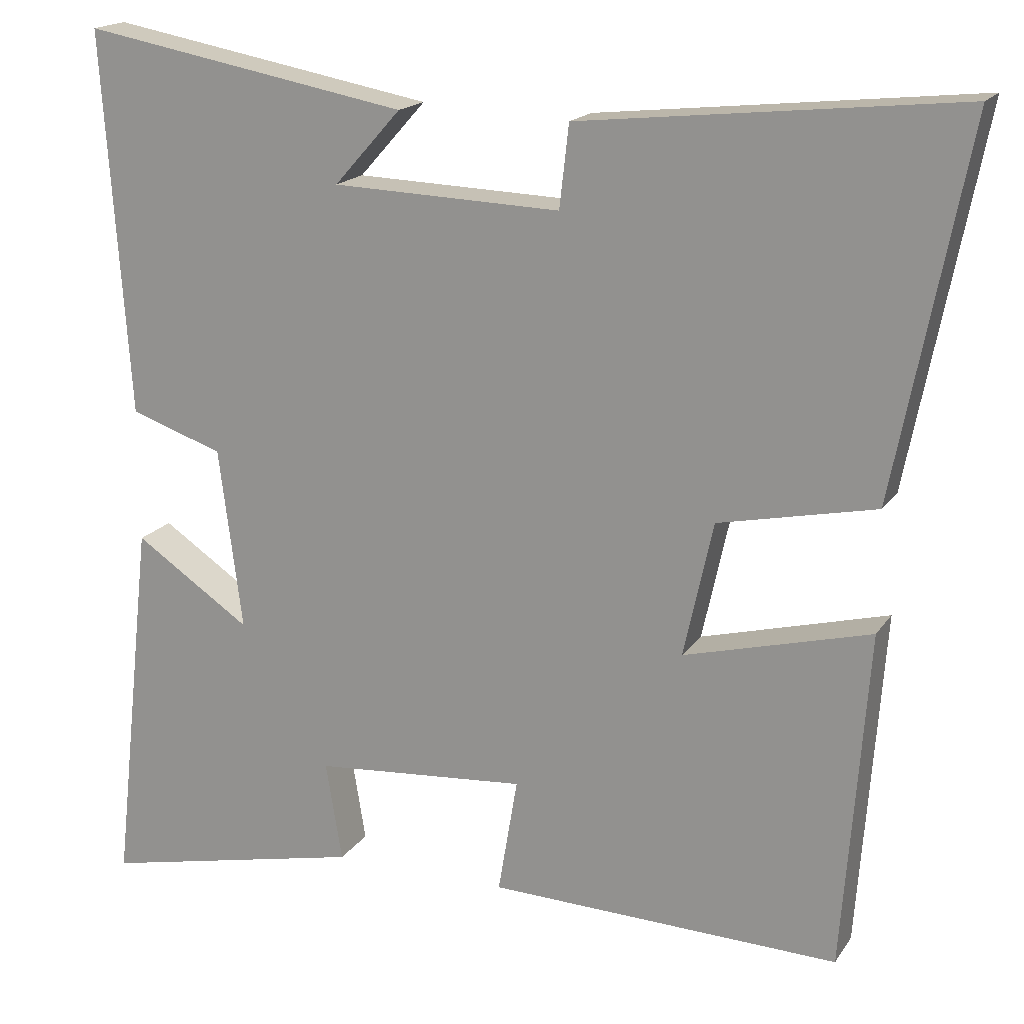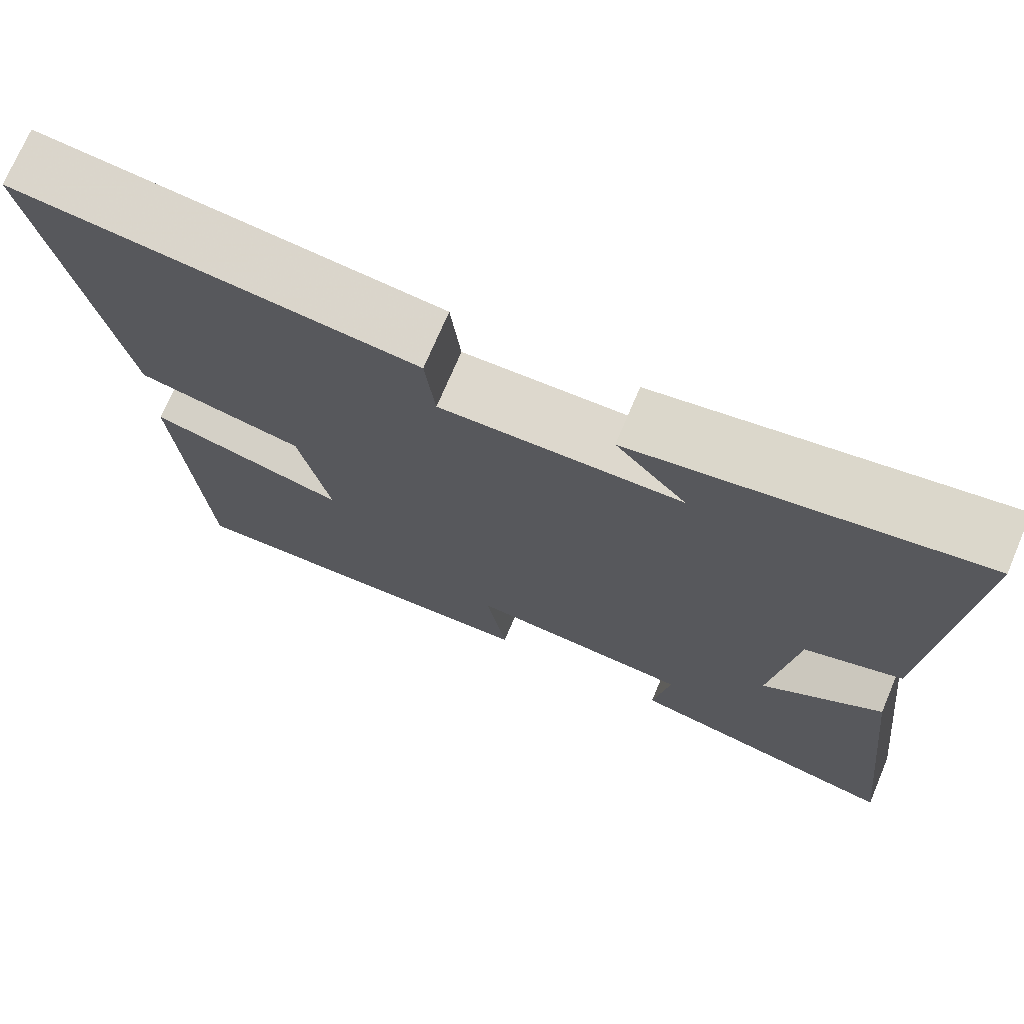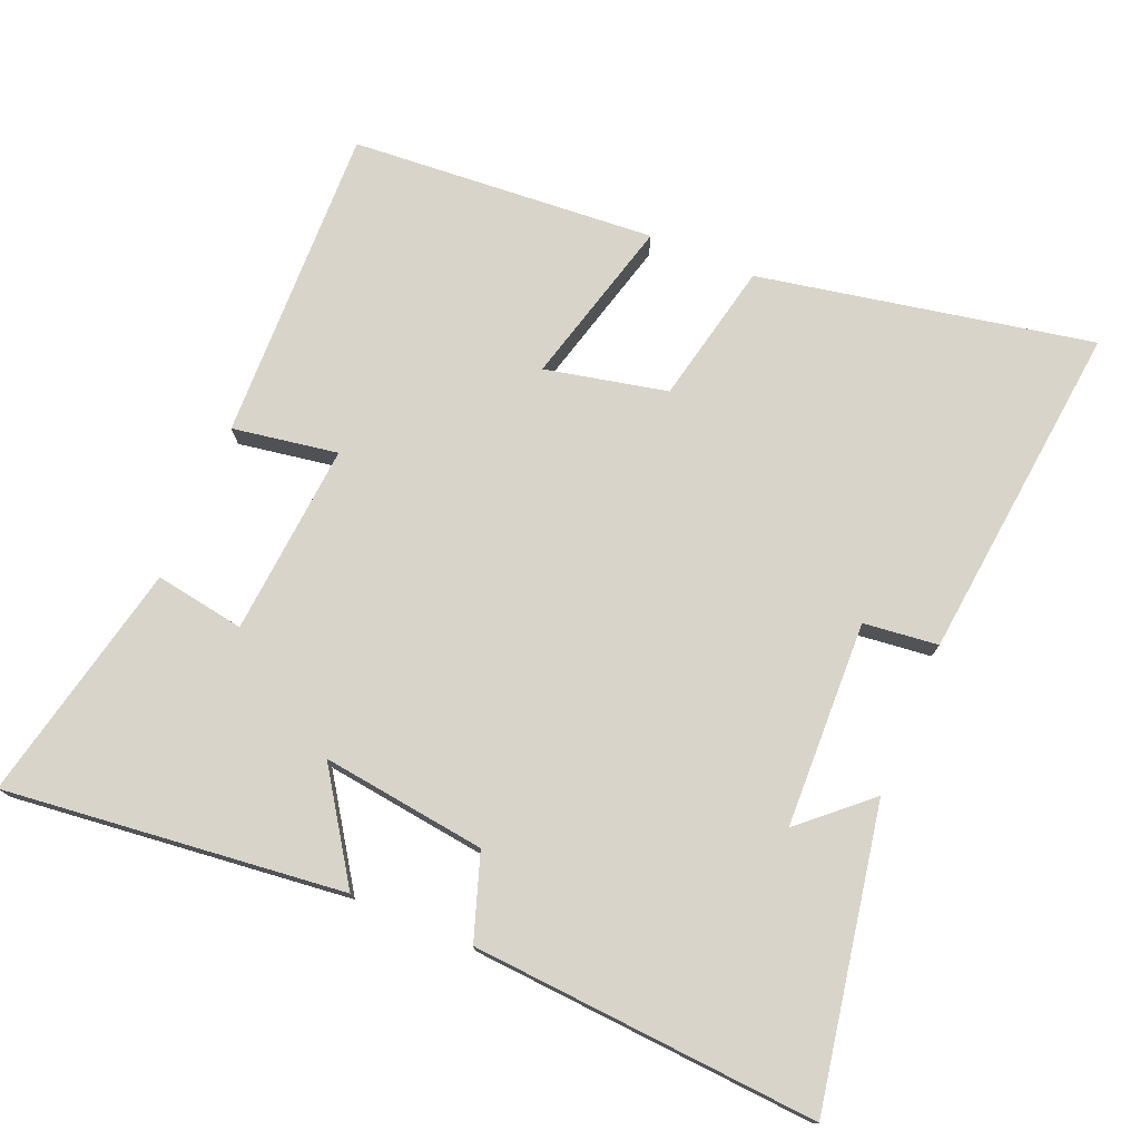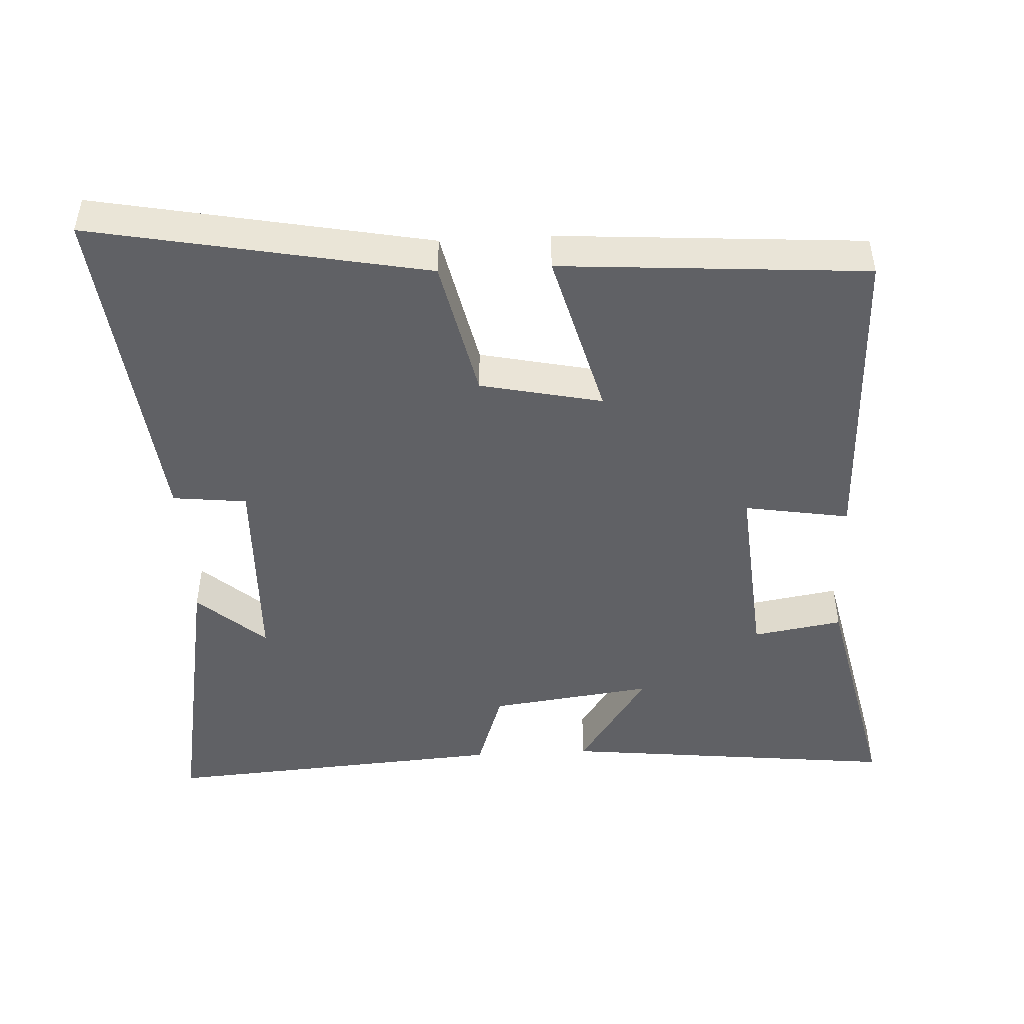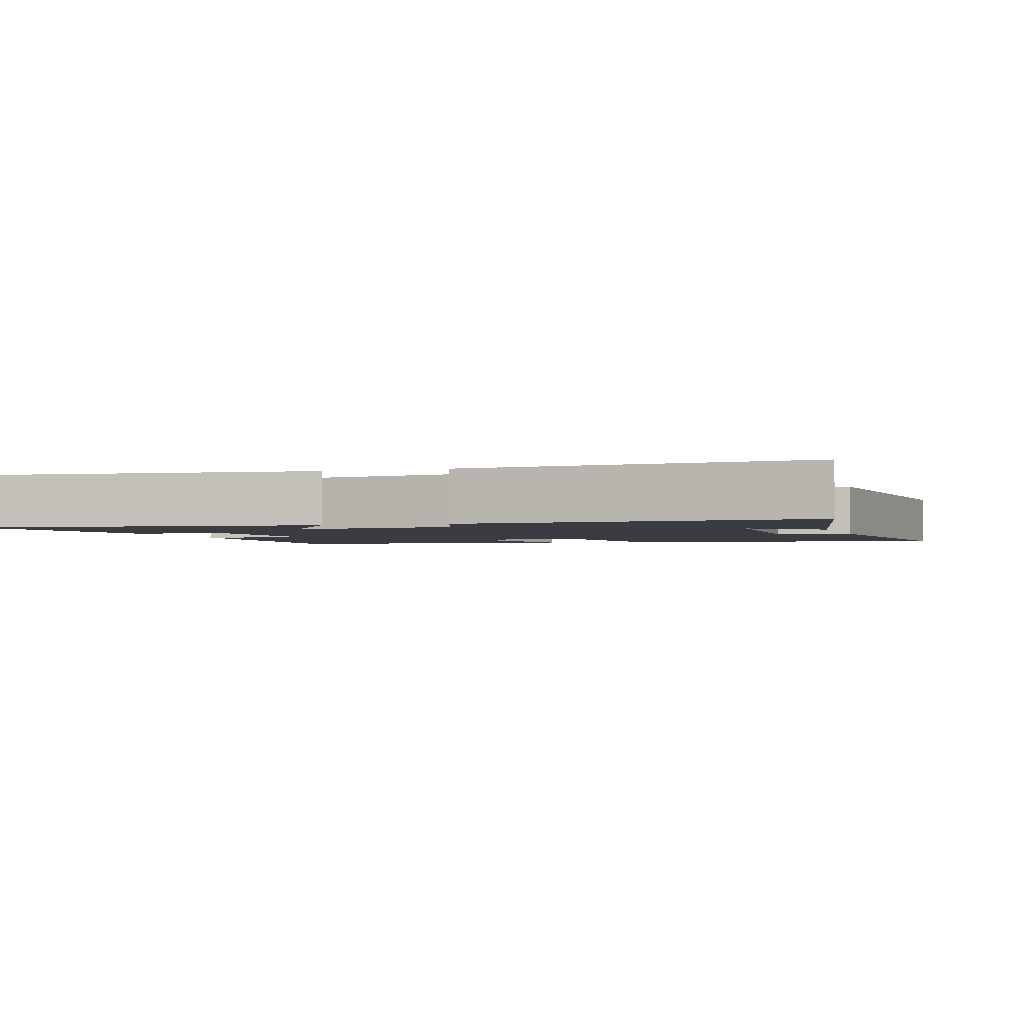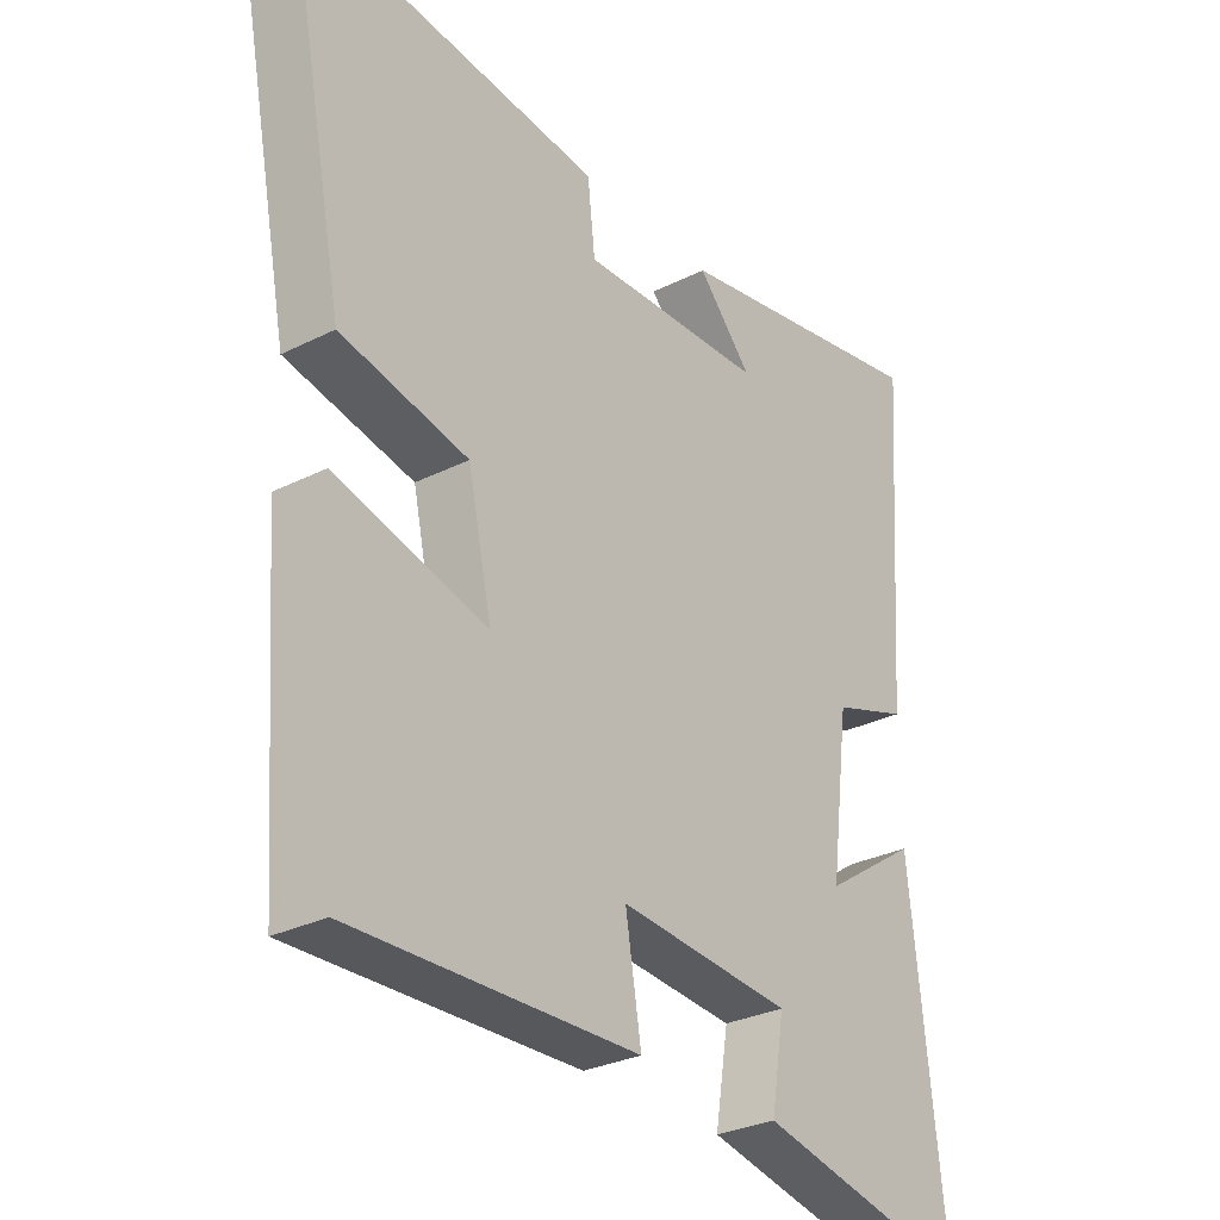
<metadata>
{"format":"obj","ext":"obj","renderer":"f3d","projection":"perspective","resolution":1024,"background":"white","views":[{"elev":17.7,"azim":23.3,"up":"+Z"},{"elev":72.4,"azim":-157.1,"up":"+Z"},{"elev":75.5,"azim":-67.2,"up":"+Y"},{"elev":-47.1,"azim":93.1,"up":"+Y"},{"elev":-2.2,"azim":-72.3,"up":"+Y"},{"elev":-29.4,"azim":126.6,"up":"+Z"}]}
</metadata>
<code>
v -0.554 0.07 -0.574
v -0.5 0.07 -0.09
v -0.35 0.07 -0.191
v -0.38 0.07 0.043
v -0.5 0.07 0.084
v -0.534 0.07 0.577
v -0.113 0.07 0.5
v -0.199 0.07 0.404
v 0.095 0.07 0.394
v 0.107 0.07 0.5
v 0.593 0.07 0.552
v 0.5 0.07 0.076
v 0.298 0.07 0.033
v 0.26 0.07 -0.141
v 0.5 0.07 -0.078
v 0.468 0.07 -0.514
v 0.016 0.07 -0.5
v 0.041 0.07 -0.35
v -0.233 0.07 -0.372
v -0.212 0.07 -0.5
v -0.554 0 -0.574
v -0.5 0 -0.09
v -0.35 0 -0.191
v -0.38 0 0.043
v -0.5 0 0.084
v -0.534 0 0.577
v -0.113 0 0.5
v -0.199 0 0.404
v 0.095 0 0.394
v 0.107 0 0.5
v 0.593 0 0.552
v 0.5 0 0.076
v 0.298 0 0.033
v 0.26 0 -0.141
v 0.5 0 -0.078
v 0.468 0 -0.514
v 0.016 0 -0.5
v 0.041 0 -0.35
v -0.233 0 -0.372
v -0.212 0 -0.5
f 19 20 1 2
f 15 16 17 18
f 14 15 18 19
f 13 14 19
f 10 11 12 13
f 9 10 13
f 8 9 13 19
f 5 6 7 8
f 4 5 8
f 3 4 8 19
f 2 3 19
f 22 21 40 39
f 38 37 36 35
f 39 38 35 34
f 39 34 33
f 33 32 31 30
f 33 30 29
f 39 33 29 28
f 28 27 26 25
f 28 25 24
f 39 28 24 23
f 39 23 22
f 1 21 22 2
f 2 22 23 3
f 3 23 24 4
f 4 24 25 5
f 5 25 26 6
f 6 26 27 7
f 7 27 28 8
f 8 28 29 9
f 9 29 30 10
f 10 30 31 11
f 11 31 32 12
f 12 32 33 13
f 13 33 34 14
f 14 34 35 15
f 15 35 36 16
f 16 36 37 17
f 17 37 38 18
f 18 38 39 19
f 19 39 40 20
f 20 40 21 1

</code>
